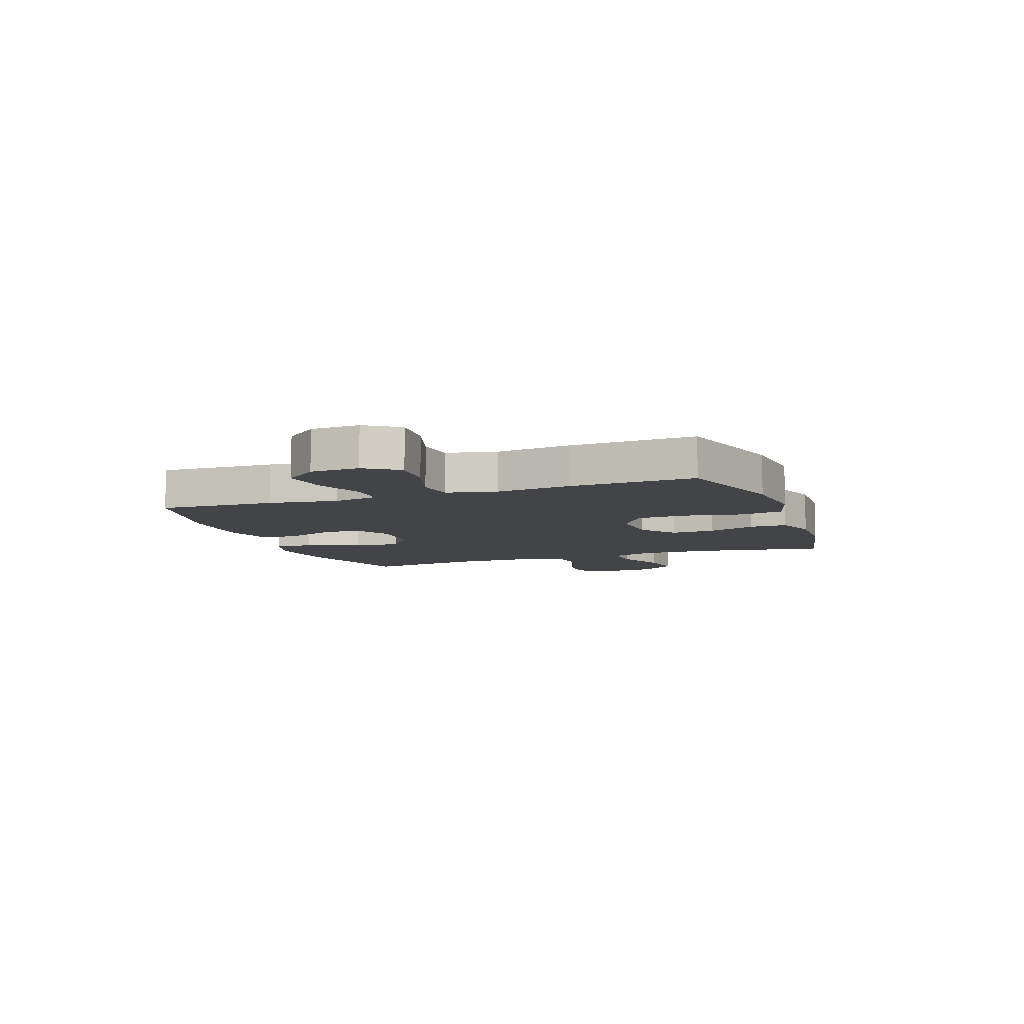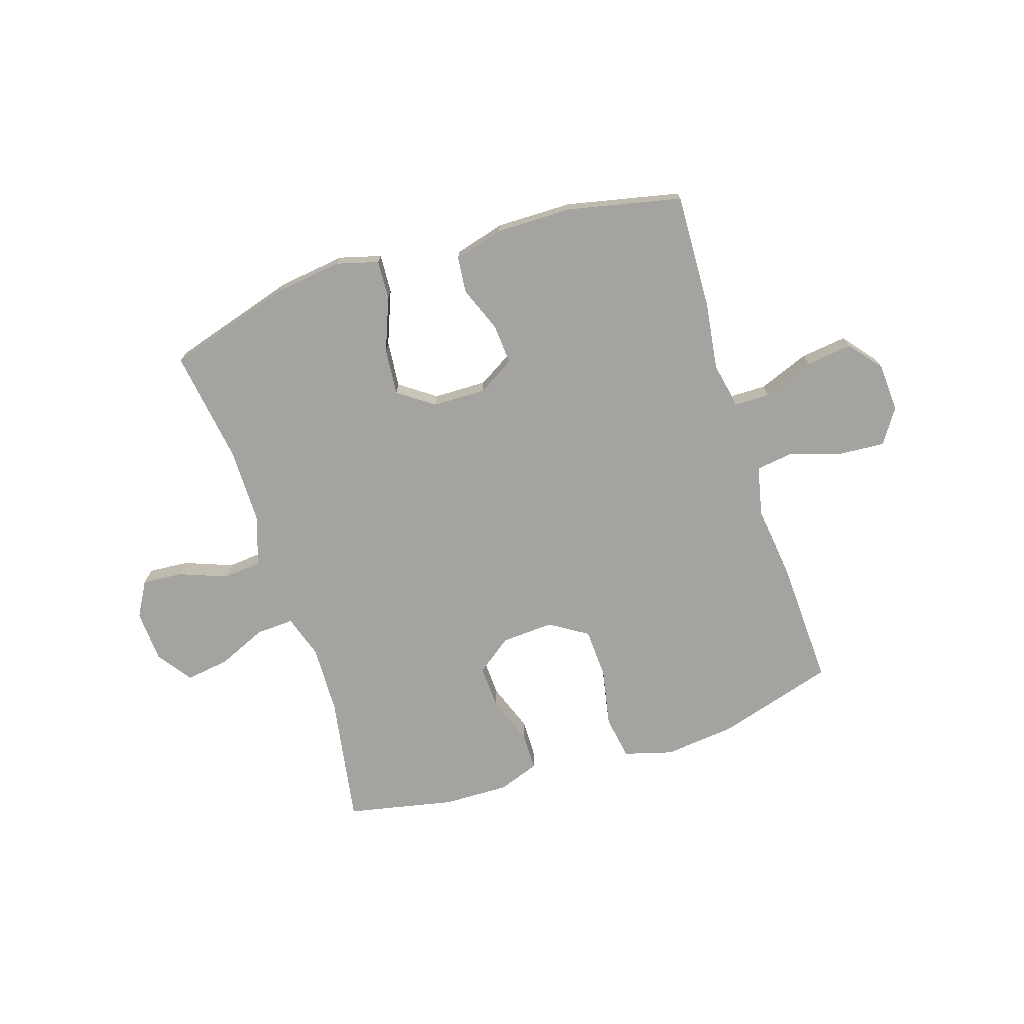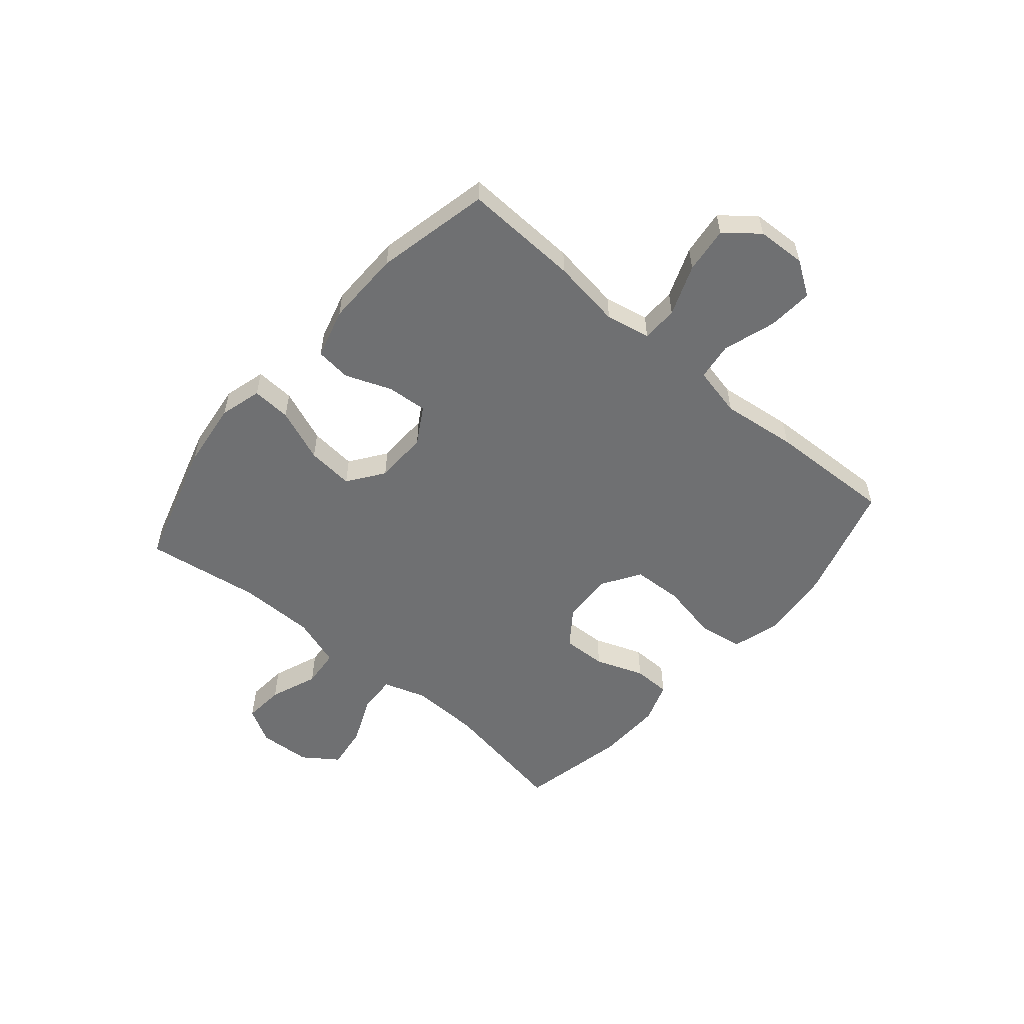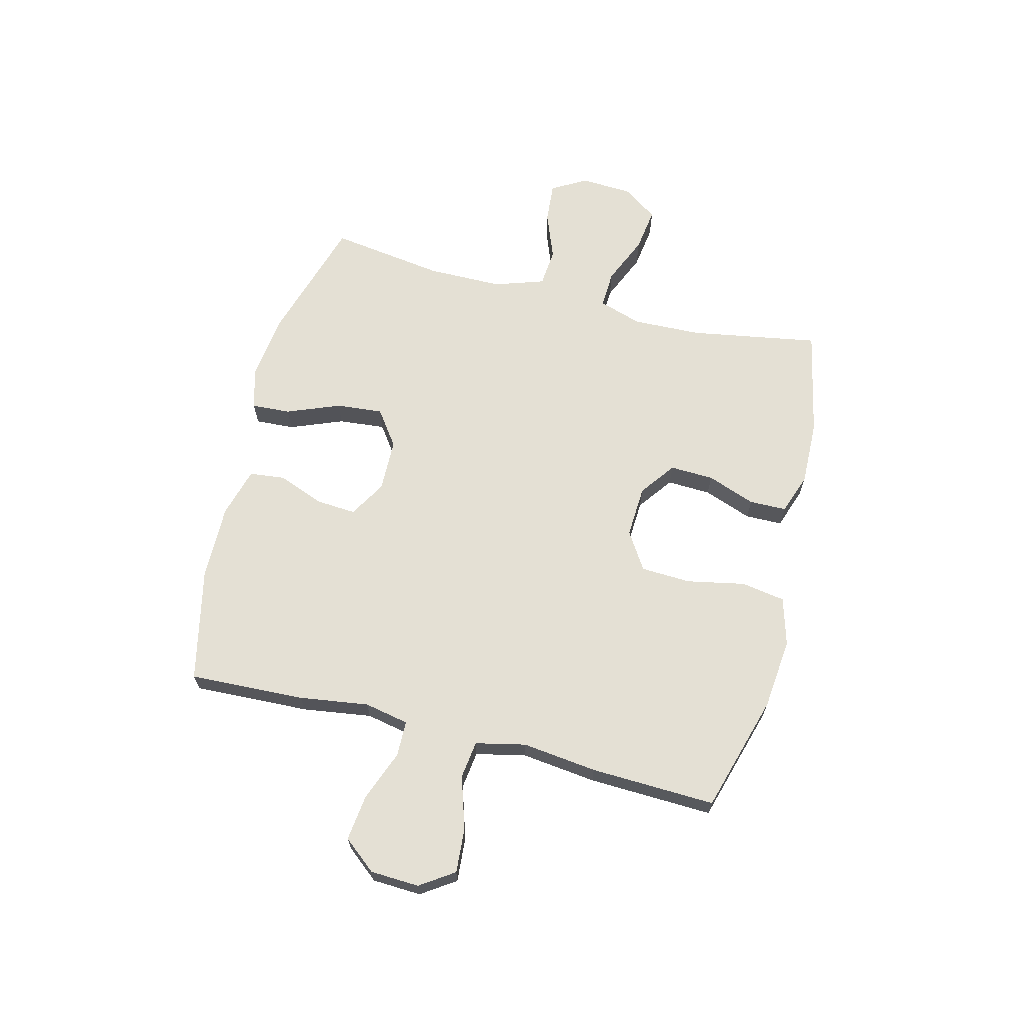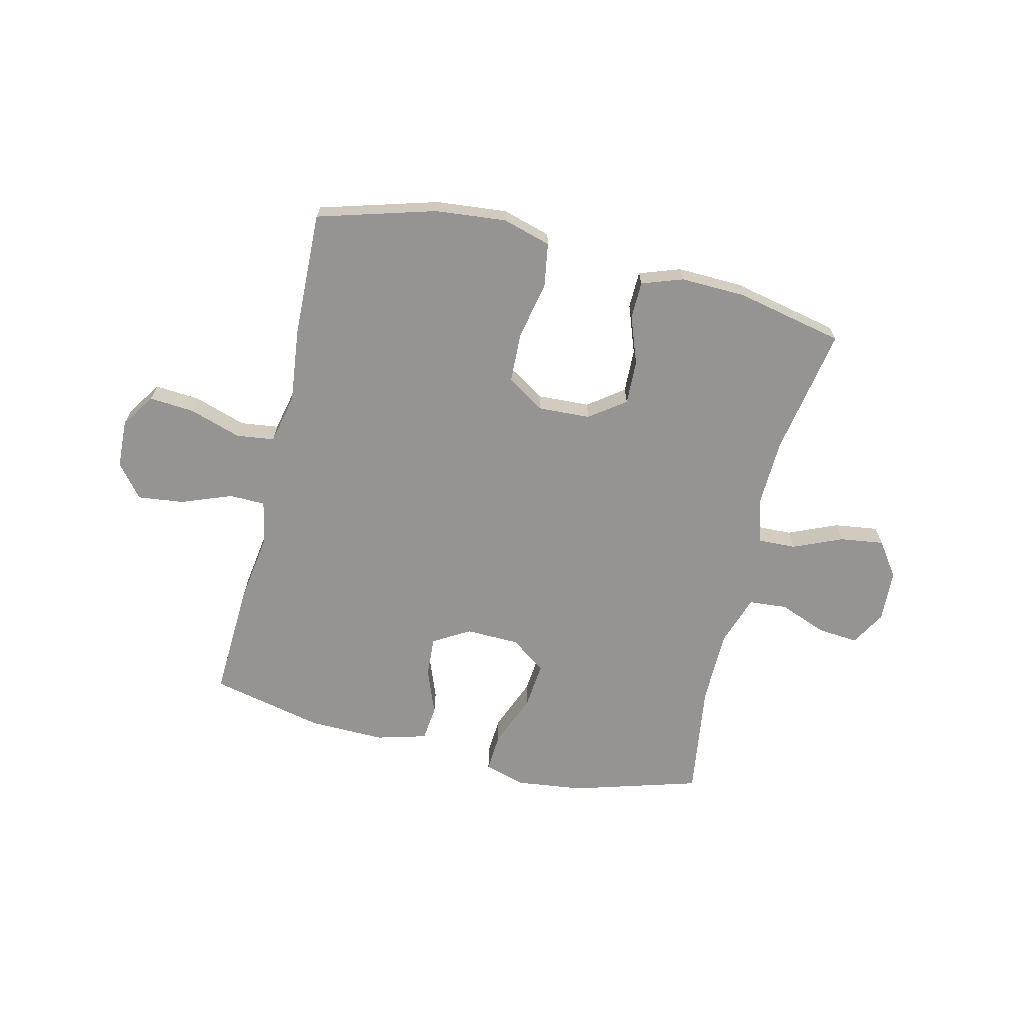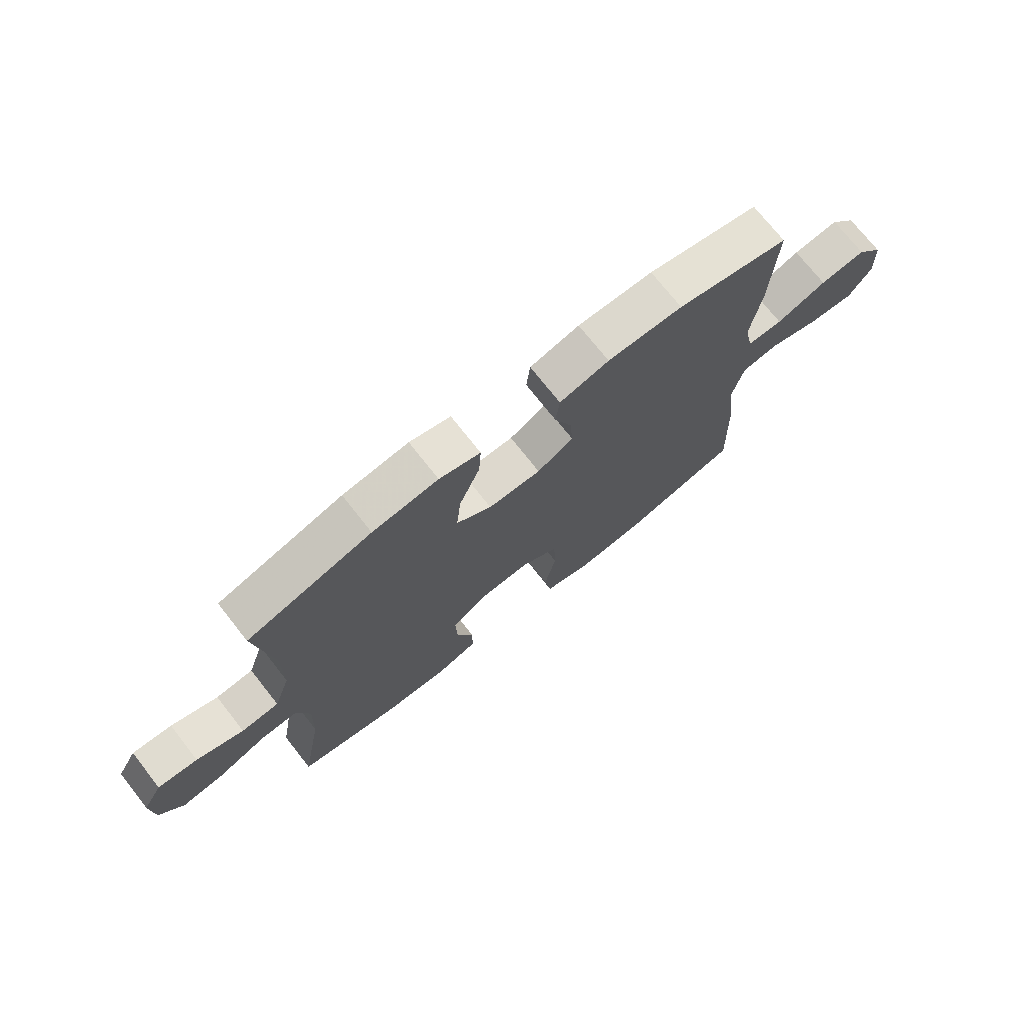
<metadata>
{"format":"obj","ext":"obj","renderer":"f3d","projection":"perspective","resolution":1024,"background":"white","views":[{"elev":-8.2,"azim":109.9,"up":"+Y"},{"elev":-73.0,"azim":18.0,"up":"+Y"},{"elev":-54.9,"azim":49.6,"up":"+Y"},{"elev":66.1,"azim":104.2,"up":"+Y"},{"elev":-67.1,"azim":166.4,"up":"+Y"},{"elev":73.2,"azim":-38.2,"up":"+Z"}]}
</metadata>
<code>
v 0.5 0.07 0.5
v 0.491 0.07 0.292
v 0.473 0.07 0.167
v 0.489 0.07 0.087
v 0.554 0.07 0.086
v 0.645 0.07 0.121
v 0.728 0.07 0.131
v 0.776 0.07 0.072
v 0.78 0.07 -0.016
v 0.739 0.07 -0.077
v 0.658 0.07 -0.071
v 0.564 0.07 -0.041
v 0.496 0.07 -0.05
v 0.476 0.07 -0.14
v 0.492 0.07 -0.275
v 0.5 0.07 -0.5
v 0.288 0.07 -0.562
v 0.16 0.07 -0.575
v 0.073 0.07 -0.55
v 0.06 0.07 -0.471
v 0.081 0.07 -0.366
v 0.077 0.07 -0.276
v 0.009 0.07 -0.233
v -0.085 0.07 -0.238
v -0.149 0.07 -0.285
v -0.146 0.07 -0.364
v -0.114 0.07 -0.451
v -0.115 0.07 -0.518
v -0.189 0.07 -0.544
v -0.306 0.07 -0.541
v -0.5 0.07 -0.5
v -0.46 0.07 -0.268
v -0.456 0.07 -0.144
v -0.481 0.07 -0.066
v -0.549 0.07 -0.069
v -0.637 0.07 -0.107
v -0.716 0.07 -0.118
v -0.76 0.07 -0.056
v -0.765 0.07 0.038
v -0.729 0.07 0.101
v -0.656 0.07 0.095
v -0.57 0.07 0.062
v -0.501 0.07 0.068
v -0.471 0.07 0.158
v -0.47 0.07 0.294
v -0.5 0.07 0.5
v -0.272 0.07 0.568
v -0.152 0.07 0.583
v -0.077 0.07 0.562
v -0.081 0.07 0.492
v -0.119 0.07 0.396
v -0.127 0.07 0.312
v -0.063 0.07 0.266
v 0.033 0.07 0.264
v 0.099 0.07 0.303
v 0.094 0.07 0.375
v 0.062 0.07 0.458
v 0.069 0.07 0.522
v 0.159 0.07 0.547
v 0.296 0.07 0.545
v 0.5 0 0.5
v 0.491 0 0.292
v 0.473 0 0.167
v 0.489 0 0.087
v 0.554 0 0.086
v 0.645 0 0.121
v 0.728 0 0.131
v 0.776 0 0.072
v 0.78 0 -0.016
v 0.739 0 -0.077
v 0.658 0 -0.071
v 0.564 0 -0.041
v 0.496 0 -0.05
v 0.476 0 -0.14
v 0.492 0 -0.275
v 0.5 0 -0.5
v 0.288 0 -0.562
v 0.16 0 -0.575
v 0.073 0 -0.55
v 0.06 0 -0.471
v 0.081 0 -0.366
v 0.077 0 -0.276
v 0.009 0 -0.233
v -0.085 0 -0.238
v -0.149 0 -0.285
v -0.146 0 -0.364
v -0.114 0 -0.451
v -0.115 0 -0.518
v -0.189 0 -0.544
v -0.306 0 -0.541
v -0.5 0 -0.5
v -0.46 0 -0.268
v -0.456 0 -0.144
v -0.481 0 -0.066
v -0.549 0 -0.069
v -0.637 0 -0.107
v -0.716 0 -0.118
v -0.76 0 -0.056
v -0.765 0 0.038
v -0.729 0 0.101
v -0.656 0 0.095
v -0.57 0 0.062
v -0.501 0 0.068
v -0.471 0 0.158
v -0.47 0 0.294
v -0.5 0 0.5
v -0.272 0 0.568
v -0.152 0 0.583
v -0.077 0 0.562
v -0.081 0 0.492
v -0.119 0 0.396
v -0.127 0 0.312
v -0.063 0 0.266
v 0.033 0 0.264
v 0.099 0 0.303
v 0.094 0 0.375
v 0.062 0 0.458
v 0.069 0 0.522
v 0.159 0 0.547
v 0.296 0 0.545
f 1 2 3
f 60 1 3
f 59 60 3
f 58 59 3
f 57 58 3
f 56 57 3
f 55 56 3 4
f 54 55 4
f 53 54 4
f 49 50 51
f 48 49 51
f 47 48 51
f 46 47 51
f 45 46 51
f 44 45 51 52
f 43 44 52 53
f 40 41 42
f 39 40 42
f 38 39 42
f 37 38 42
f 36 37 42
f 35 36 42
f 34 35 42 43
f 43 53 4
f 34 43 4
f 33 34 4
f 30 31 32
f 29 30 32
f 28 29 32
f 27 28 32
f 26 27 32
f 25 26 32 33
f 19 20 21
f 18 19 21
f 17 18 21
f 16 17 21
f 15 16 21
f 14 15 21
f 13 14 21 22
f 10 11 12
f 9 10 12
f 8 9 12
f 7 8 12
f 6 7 12
f 5 6 12
f 5 12 13
f 13 22 23
f 5 13 23
f 4 5 23
f 24 25 33
f 4 23 24 33
f 63 62 61
f 63 61 120
f 63 120 119
f 63 119 118
f 63 118 117
f 63 117 116
f 64 63 116 115
f 64 115 114
f 64 114 113
f 111 110 109
f 111 109 108
f 111 108 107
f 111 107 106
f 111 106 105
f 112 111 105 104
f 113 112 104 103
f 102 101 100
f 102 100 99
f 102 99 98
f 102 98 97
f 102 97 96
f 102 96 95
f 103 102 95 94
f 64 113 103
f 64 103 94
f 64 94 93
f 92 91 90
f 92 90 89
f 92 89 88
f 92 88 87
f 92 87 86
f 93 92 86 85
f 81 80 79
f 81 79 78
f 81 78 77
f 81 77 76
f 81 76 75
f 81 75 74
f 82 81 74 73
f 72 71 70
f 72 70 69
f 72 69 68
f 72 68 67
f 72 67 66
f 72 66 65
f 73 72 65
f 83 82 73
f 83 73 65
f 83 65 64
f 93 85 84
f 93 84 83 64
f 1 61 62 2
f 2 62 63 3
f 3 63 64 4
f 4 64 65 5
f 5 65 66 6
f 6 66 67 7
f 7 67 68 8
f 8 68 69 9
f 9 69 70 10
f 10 70 71 11
f 11 71 72 12
f 12 72 73 13
f 13 73 74 14
f 14 74 75 15
f 15 75 76 16
f 16 76 77 17
f 17 77 78 18
f 18 78 79 19
f 19 79 80 20
f 20 80 81 21
f 21 81 82 22
f 22 82 83 23
f 23 83 84 24
f 24 84 85 25
f 25 85 86 26
f 26 86 87 27
f 27 87 88 28
f 28 88 89 29
f 29 89 90 30
f 30 90 91 31
f 31 91 92 32
f 32 92 93 33
f 33 93 94 34
f 34 94 95 35
f 35 95 96 36
f 36 96 97 37
f 37 97 98 38
f 38 98 99 39
f 39 99 100 40
f 40 100 101 41
f 41 101 102 42
f 42 102 103 43
f 43 103 104 44
f 44 104 105 45
f 45 105 106 46
f 46 106 107 47
f 47 107 108 48
f 48 108 109 49
f 49 109 110 50
f 50 110 111 51
f 51 111 112 52
f 52 112 113 53
f 53 113 114 54
f 54 114 115 55
f 55 115 116 56
f 56 116 117 57
f 57 117 118 58
f 58 118 119 59
f 59 119 120 60
f 60 120 61 1

</code>
